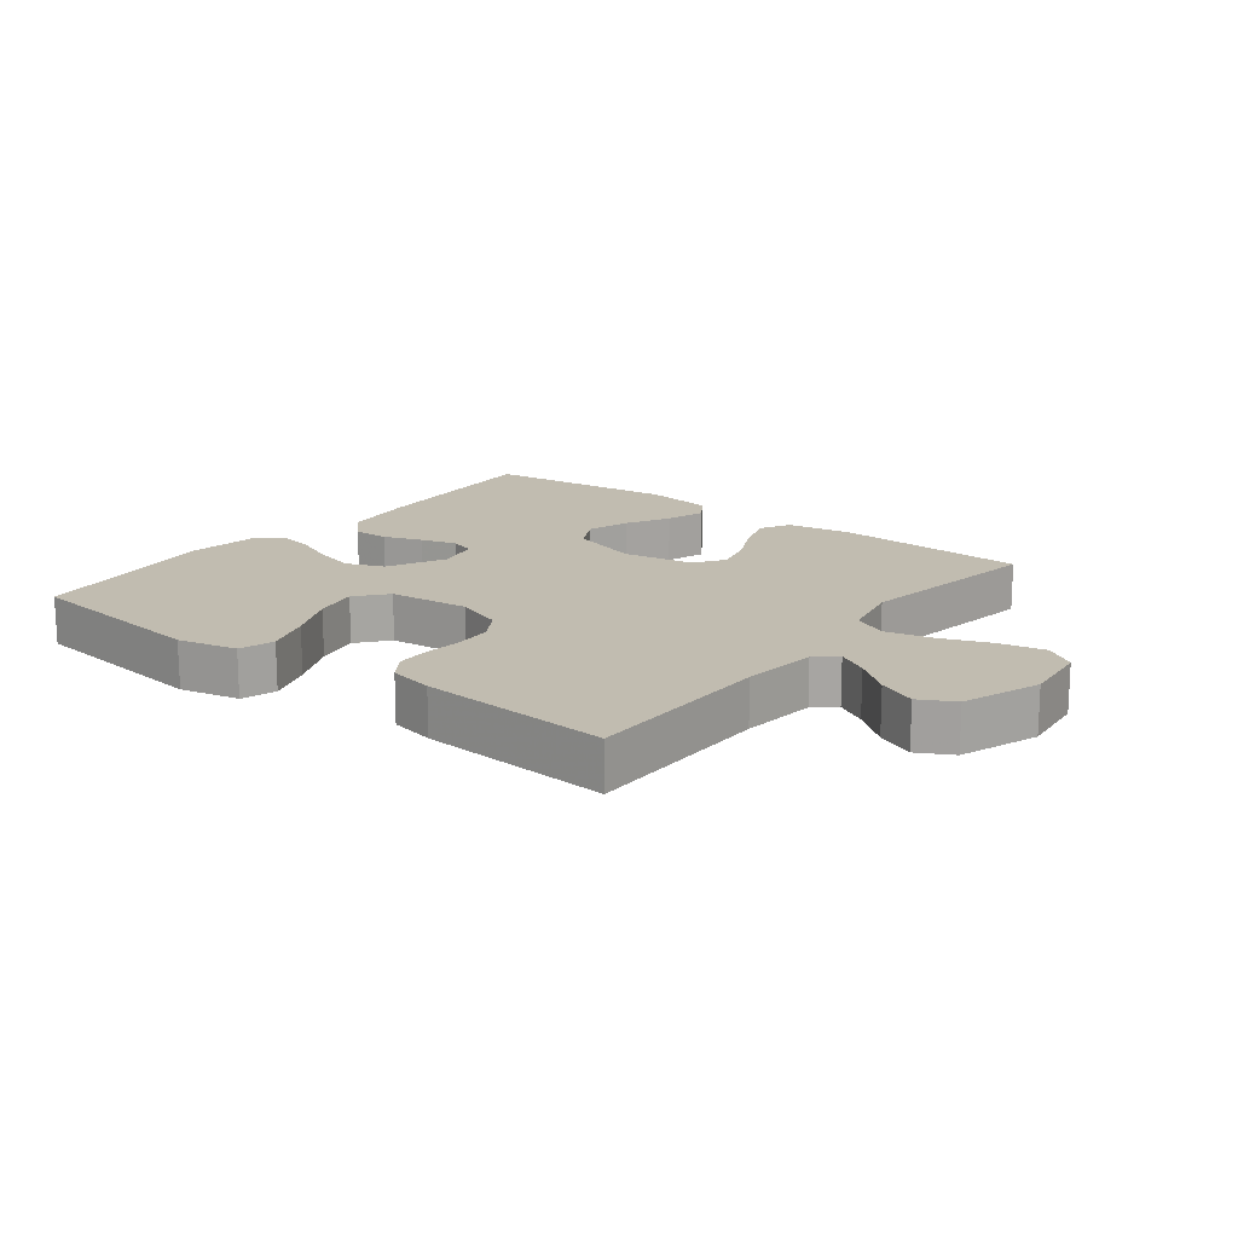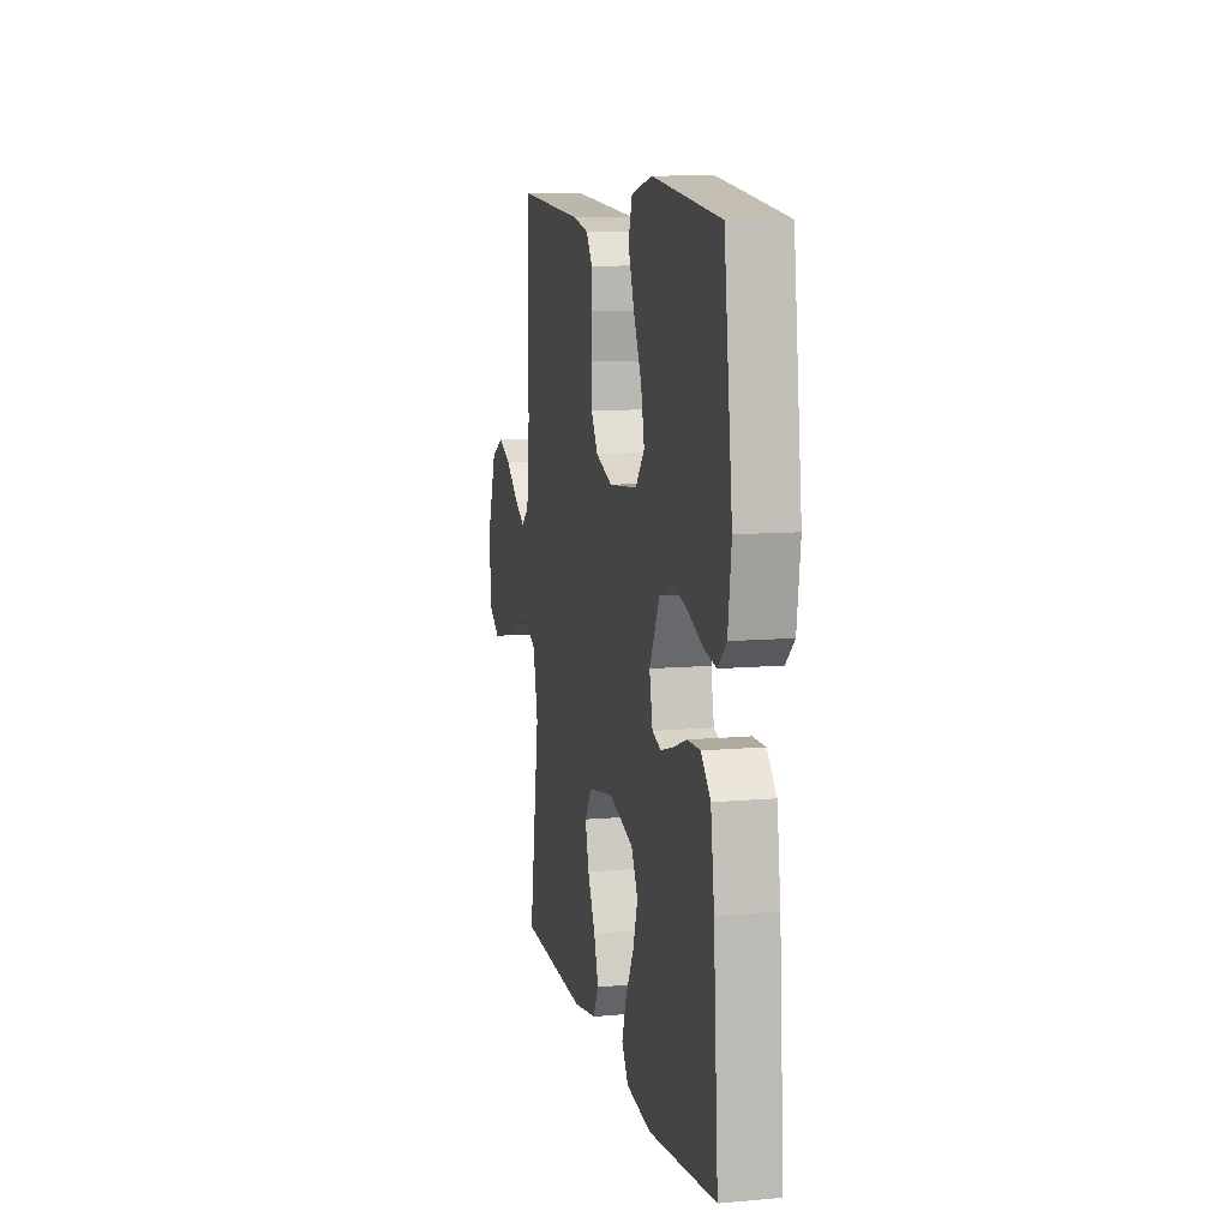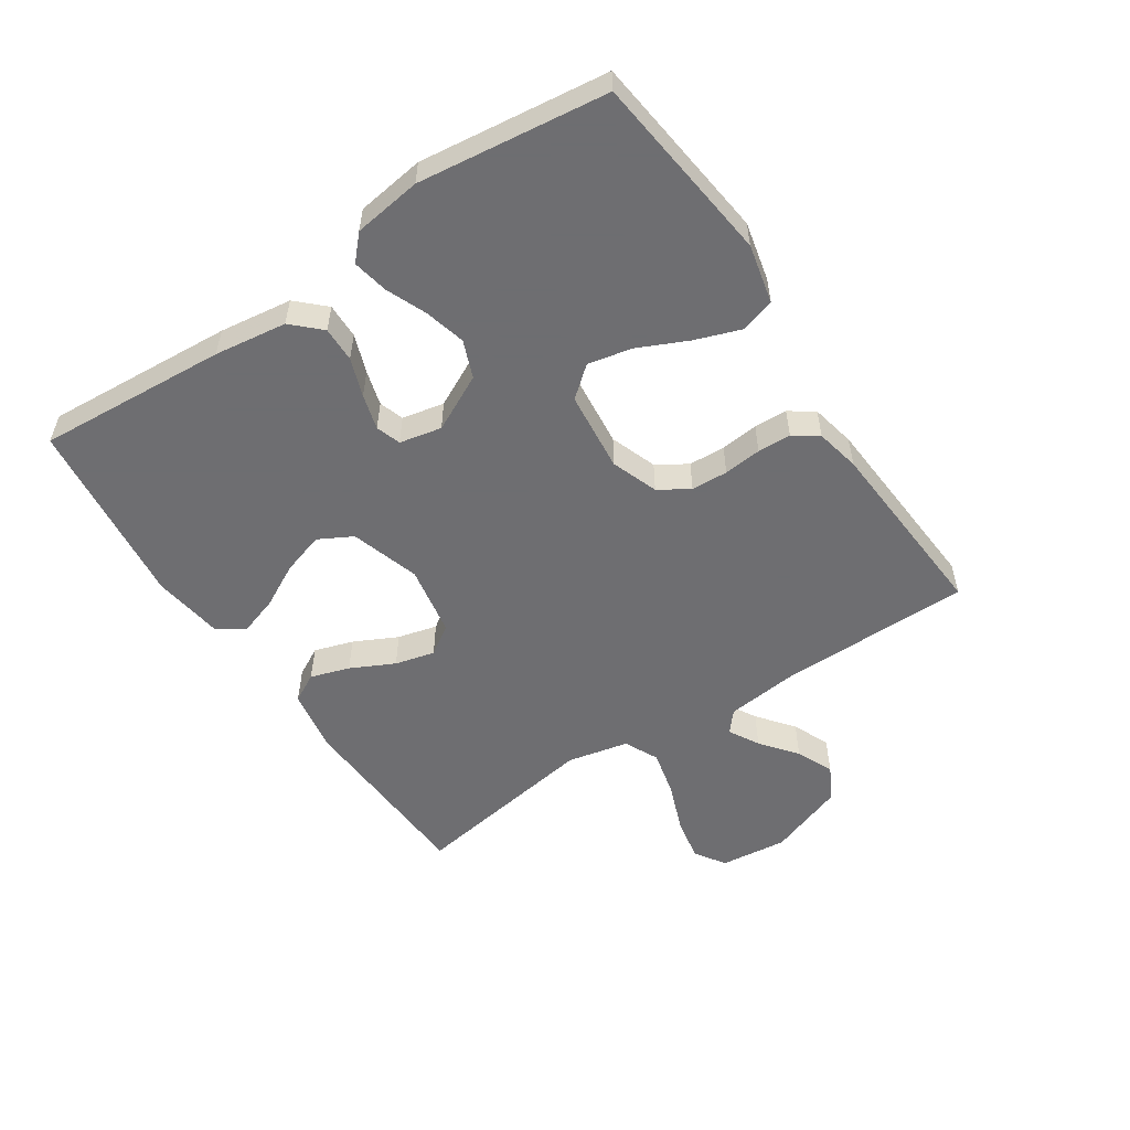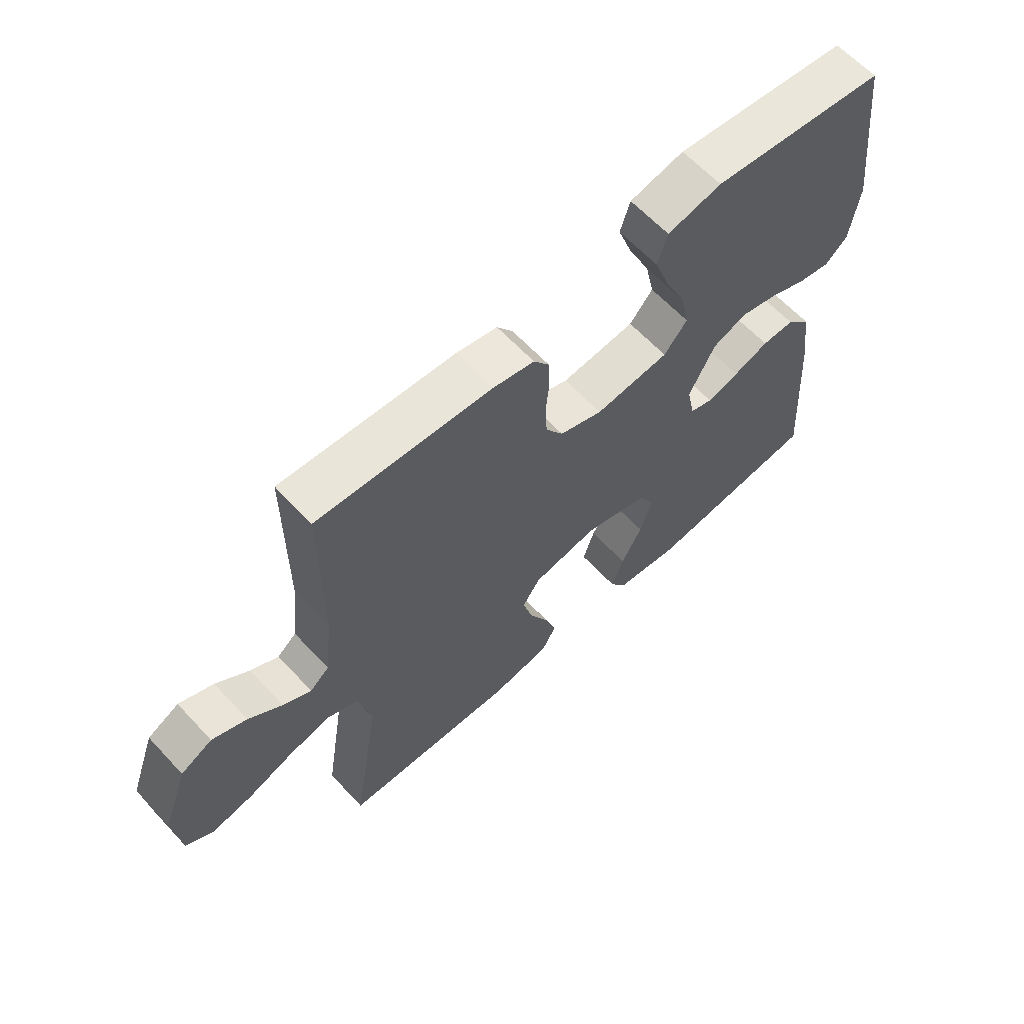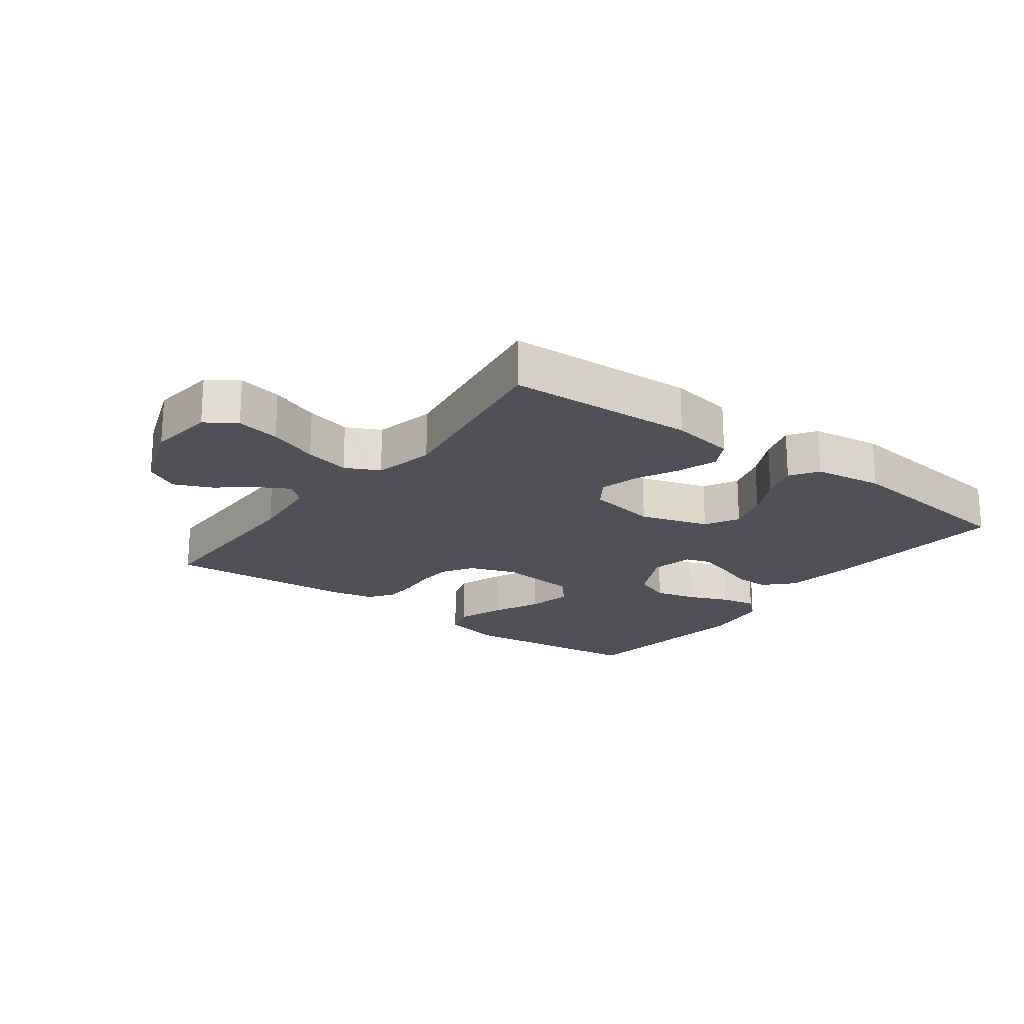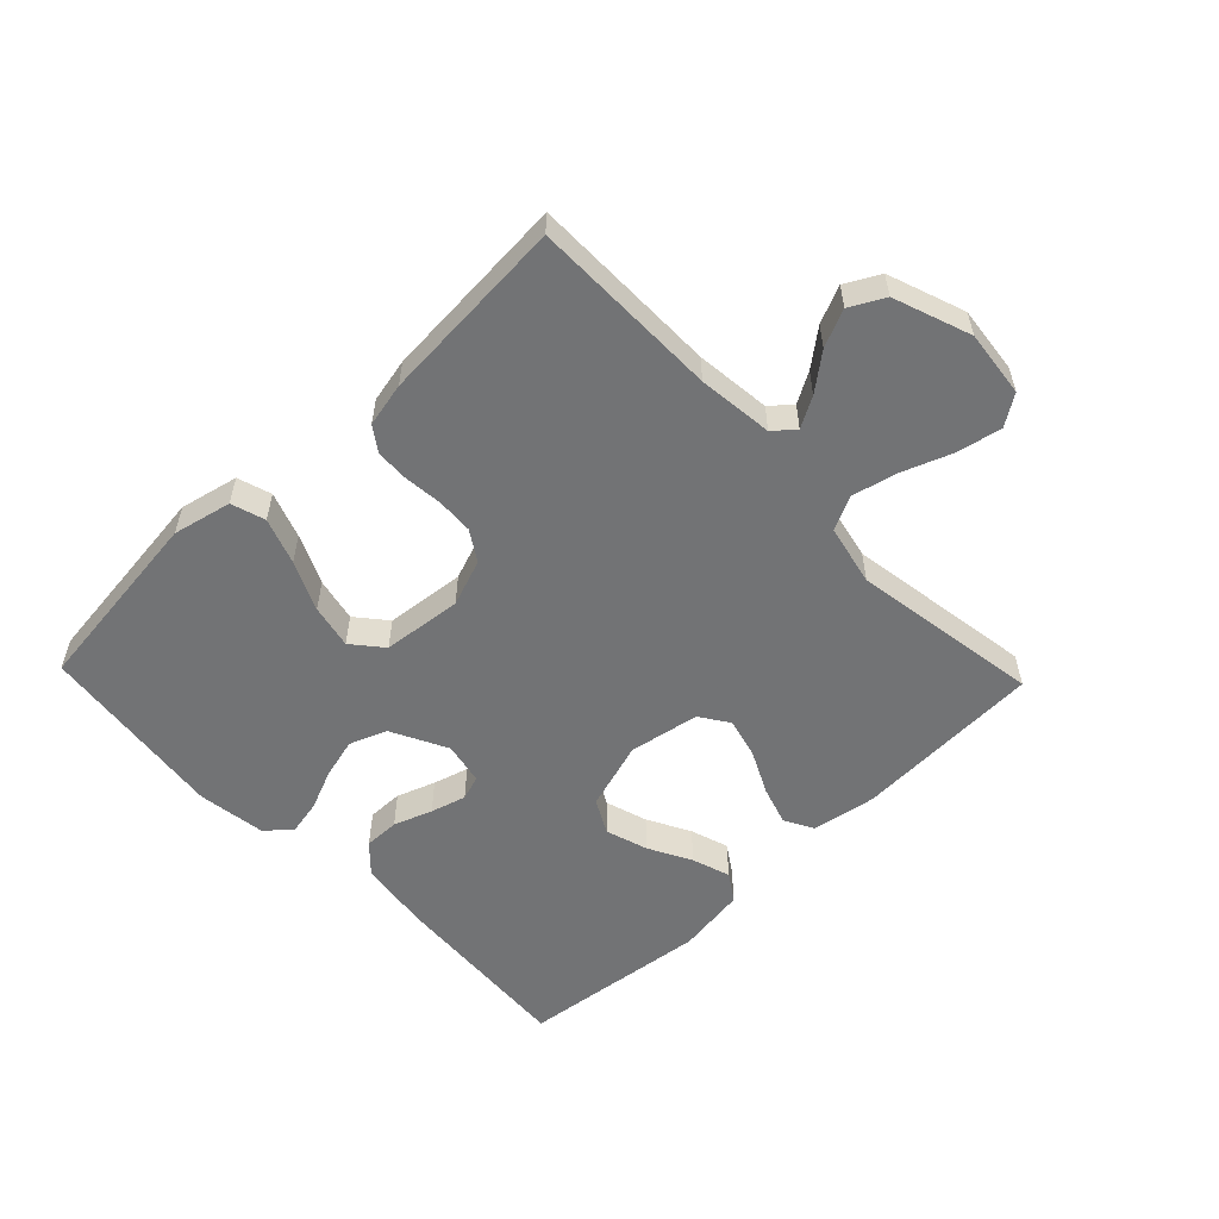
<metadata>
{"format":"obj","ext":"obj","renderer":"f3d","projection":"perspective","resolution":1024,"background":"white","views":[{"elev":16.4,"azim":37.7,"up":"+Y"},{"elev":10.3,"azim":-102.7,"up":"+Z"},{"elev":-54.4,"azim":-56.4,"up":"+Y"},{"elev":62.8,"azim":137.2,"up":"+Z"},{"elev":-20.3,"azim":143.2,"up":"+Y"},{"elev":-55.7,"azim":43.8,"up":"+Y"}]}
</metadata>
<code>
v -0.5 0.07 -0.5
v -0.479 0.07 -0.2
v -0.463 0.07 -0.085
v -0.421 0.07 -0.041
v -0.365 0.07 -0.042
v -0.304 0.07 -0.064
v -0.248 0.07 -0.08
v -0.209 0.07 -0.067
v -0.195 0.07 0
v -0.24 0.07 0.089
v -0.299 0.07 0.112
v -0.364 0.07 0.095
v -0.428 0.07 0.068
v -0.484 0.07 0.057
v -0.522 0.07 0.092
v -0.537 0.07 0.2
v -0.5 0.07 0.5
v -0.2 0.07 0.536
v -0.107 0.07 0.515
v -0.09 0.07 0.461
v -0.116 0.07 0.388
v -0.152 0.07 0.31
v -0.167 0.07 0.24
v -0.127 0.07 0.192
v 0 0.07 0.179
v 0.074 0.07 0.206
v 0.104 0.07 0.254
v 0.107 0.07 0.312
v 0.101 0.07 0.372
v 0.103 0.07 0.425
v 0.13 0.07 0.464
v 0.2 0.07 0.479
v 0.5 0.07 0.5
v 0.501 0.07 0.2
v 0.514 0.07 0.081
v 0.547 0.07 0.053
v 0.595 0.07 0.08
v 0.652 0.07 0.125
v 0.711 0.07 0.151
v 0.765 0.07 0.122
v 0.809 0.07 0
v 0.797 0.07 -0.106
v 0.749 0.07 -0.138
v 0.679 0.07 -0.124
v 0.6 0.07 -0.094
v 0.528 0.07 -0.077
v 0.474 0.07 -0.103
v 0.453 0.07 -0.2
v 0.5 0.07 -0.5
v 0.2 0.07 -0.514
v 0.098 0.07 -0.497
v 0.073 0.07 -0.451
v 0.093 0.07 -0.389
v 0.127 0.07 -0.32
v 0.143 0.07 -0.257
v 0.112 0.07 -0.211
v 0 0.07 -0.191
v -0.109 0.07 -0.225
v -0.138 0.07 -0.279
v -0.117 0.07 -0.346
v -0.081 0.07 -0.414
v -0.061 0.07 -0.475
v -0.09 0.07 -0.519
v -0.2 0.07 -0.535
v -0.5 0 -0.5
v -0.479 0 -0.2
v -0.463 0 -0.085
v -0.421 0 -0.041
v -0.365 0 -0.042
v -0.304 0 -0.064
v -0.248 0 -0.08
v -0.209 0 -0.067
v -0.195 0 0
v -0.24 0 0.089
v -0.299 0 0.112
v -0.364 0 0.095
v -0.428 0 0.068
v -0.484 0 0.057
v -0.522 0 0.092
v -0.537 0 0.2
v -0.5 0 0.5
v -0.2 0 0.536
v -0.107 0 0.515
v -0.09 0 0.461
v -0.116 0 0.388
v -0.152 0 0.31
v -0.167 0 0.24
v -0.127 0 0.192
v 0 0 0.179
v 0.074 0 0.206
v 0.104 0 0.254
v 0.107 0 0.312
v 0.101 0 0.372
v 0.103 0 0.425
v 0.13 0 0.464
v 0.2 0 0.479
v 0.5 0 0.5
v 0.501 0 0.2
v 0.514 0 0.081
v 0.547 0 0.053
v 0.595 0 0.08
v 0.652 0 0.125
v 0.711 0 0.151
v 0.765 0 0.122
v 0.809 0 0
v 0.797 0 -0.106
v 0.749 0 -0.138
v 0.679 0 -0.124
v 0.6 0 -0.094
v 0.528 0 -0.077
v 0.474 0 -0.103
v 0.453 0 -0.2
v 0.5 0 -0.5
v 0.2 0 -0.514
v 0.098 0 -0.497
v 0.073 0 -0.451
v 0.093 0 -0.389
v 0.127 0 -0.32
v 0.143 0 -0.257
v 0.112 0 -0.211
v 0 0 -0.191
v -0.109 0 -0.225
v -0.138 0 -0.279
v -0.117 0 -0.346
v -0.081 0 -0.414
v -0.061 0 -0.475
v -0.09 0 -0.519
v -0.2 0 -0.535
f 4 5 6
f 3 4 6
f 2 3 6
f 1 2 6
f 64 1 6
f 63 64 6
f 62 63 6
f 61 62 6
f 60 61 6
f 59 60 6 7
f 58 59 7 8
f 57 58 8 9
f 56 57 9 10
f 52 53 54
f 51 52 54
f 50 51 54
f 49 50 54
f 48 49 54
f 47 48 54 55
f 46 47 55 56
f 43 44 45
f 42 43 45
f 41 42 45
f 40 41 45
f 39 40 45
f 38 39 45
f 37 38 45
f 36 37 45 46
f 46 56 10
f 36 46 10
f 35 36 10
f 32 33 34
f 31 32 34
f 30 31 34
f 29 30 34
f 28 29 34
f 27 28 34 35
f 20 21 22
f 19 20 22
f 18 19 22
f 17 18 22
f 16 17 22
f 15 16 22
f 14 15 22
f 13 14 22
f 12 13 22
f 11 12 22 23
f 10 11 23 24
f 26 27 35
f 25 26 35 10
f 10 24 25
f 70 69 68
f 70 68 67
f 70 67 66
f 70 66 65
f 70 65 128
f 70 128 127
f 70 127 126
f 70 126 125
f 70 125 124
f 71 70 124 123
f 72 71 123 122
f 73 72 122 121
f 74 73 121 120
f 118 117 116
f 118 116 115
f 118 115 114
f 118 114 113
f 118 113 112
f 119 118 112 111
f 120 119 111 110
f 109 108 107
f 109 107 106
f 109 106 105
f 109 105 104
f 109 104 103
f 109 103 102
f 109 102 101
f 110 109 101 100
f 74 120 110
f 74 110 100
f 74 100 99
f 98 97 96
f 98 96 95
f 98 95 94
f 98 94 93
f 98 93 92
f 99 98 92 91
f 86 85 84
f 86 84 83
f 86 83 82
f 86 82 81
f 86 81 80
f 86 80 79
f 86 79 78
f 86 78 77
f 86 77 76
f 87 86 76 75
f 88 87 75 74
f 99 91 90
f 74 99 90 89
f 89 88 74
f 1 65 66 2
f 2 66 67 3
f 3 67 68 4
f 4 68 69 5
f 5 69 70 6
f 6 70 71 7
f 7 71 72 8
f 8 72 73 9
f 9 73 74 10
f 10 74 75 11
f 11 75 76 12
f 12 76 77 13
f 13 77 78 14
f 14 78 79 15
f 15 79 80 16
f 16 80 81 17
f 17 81 82 18
f 18 82 83 19
f 19 83 84 20
f 20 84 85 21
f 21 85 86 22
f 22 86 87 23
f 23 87 88 24
f 24 88 89 25
f 25 89 90 26
f 26 90 91 27
f 27 91 92 28
f 28 92 93 29
f 29 93 94 30
f 30 94 95 31
f 31 95 96 32
f 32 96 97 33
f 33 97 98 34
f 34 98 99 35
f 35 99 100 36
f 36 100 101 37
f 37 101 102 38
f 38 102 103 39
f 39 103 104 40
f 40 104 105 41
f 41 105 106 42
f 42 106 107 43
f 43 107 108 44
f 44 108 109 45
f 45 109 110 46
f 46 110 111 47
f 47 111 112 48
f 48 112 113 49
f 49 113 114 50
f 50 114 115 51
f 51 115 116 52
f 52 116 117 53
f 53 117 118 54
f 54 118 119 55
f 55 119 120 56
f 56 120 121 57
f 57 121 122 58
f 58 122 123 59
f 59 123 124 60
f 60 124 125 61
f 61 125 126 62
f 62 126 127 63
f 63 127 128 64
f 64 128 65 1

</code>
